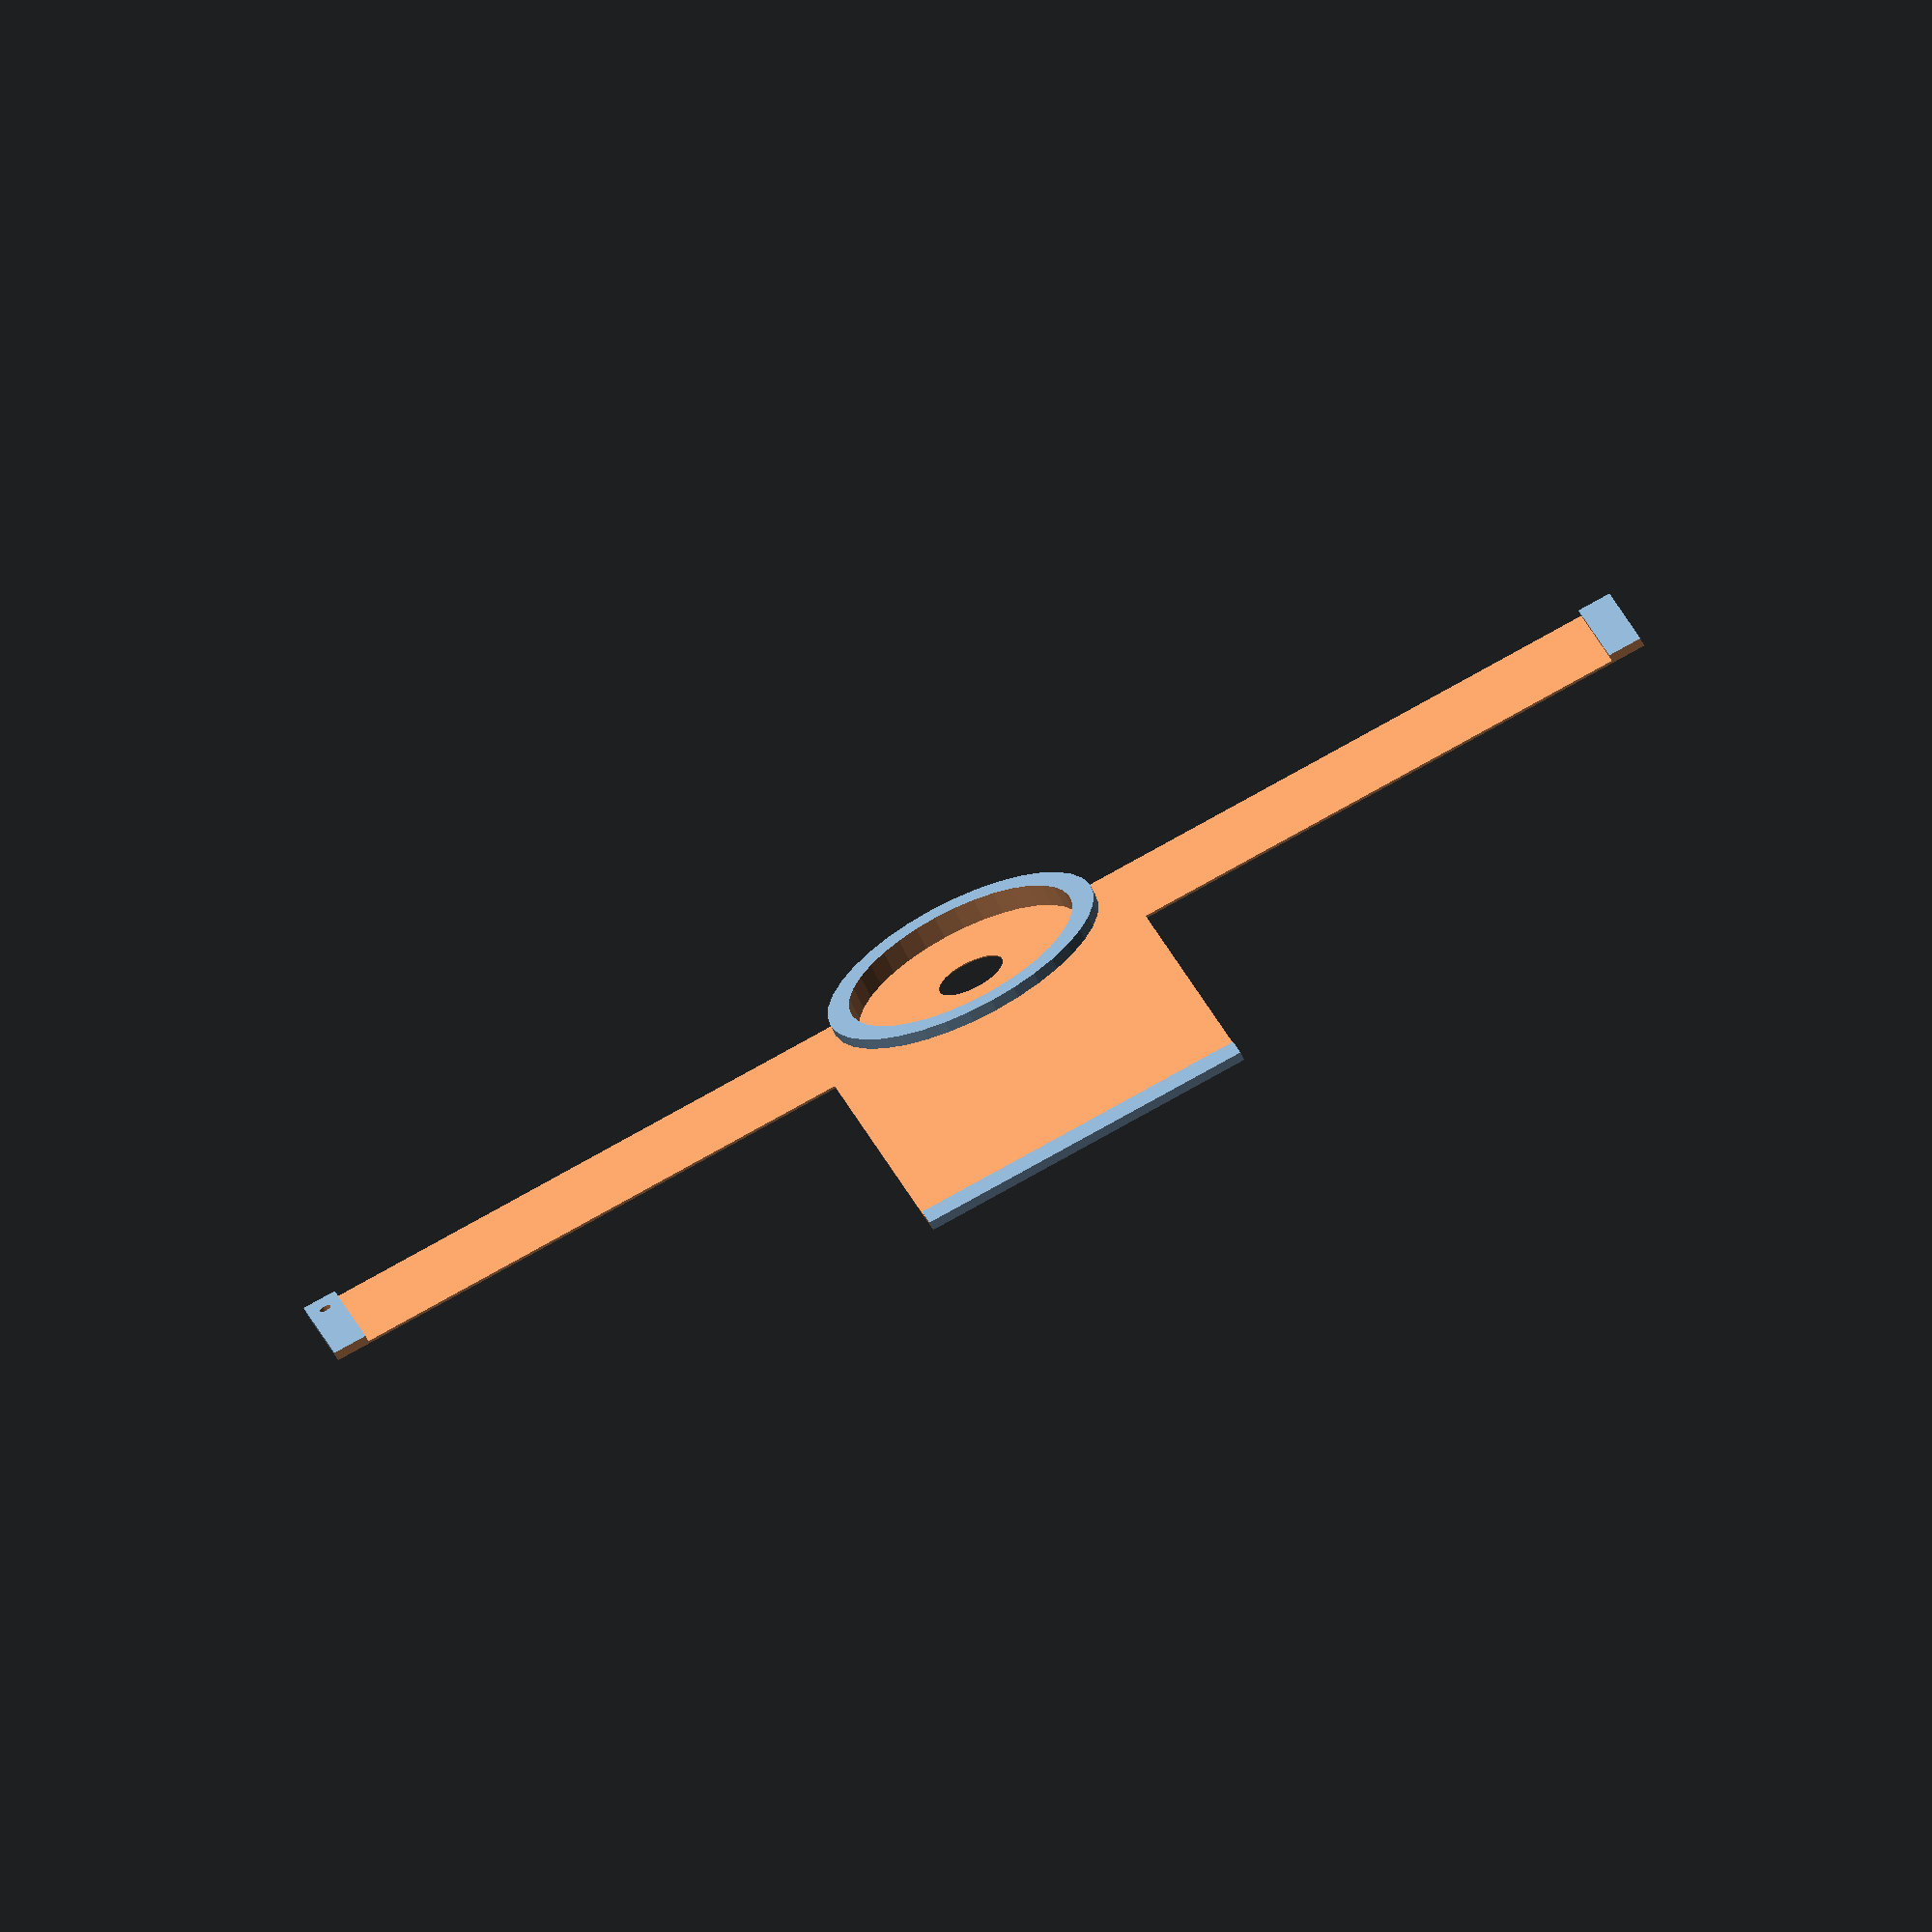
<openscad>
    // These are the outside dimensions of the tablet
    coef = 10;
    
    width=18.6*coef;
    height=24*coef;
    thickness=1.1;
    
    
    difference() {
    
    union() {
    
    difference() {
    
    translate([-(height+1.2*coef)/2+.15*coef,-(width+1.2*coef)/2+.3*coef,0]) {
        
    // cube général, extrude pour avoir les crochets au bout des bras
    difference() {
        translate([-.15*coef,-.3*coef,0]) cube([height+1.2*coef,width+1.2*coef,thickness+0.4]);
        translate([0.45*coef,0.3*coef,0.4]) cube([height,width,thickness+0.4]);
    }
    }
    union() {
         // on supprime le bras en y+
        translate([0,width/2+1.5*coef,0]) cube([height*2,width,thickness+10],center=true);
        
        translate([-10.5*coef,10.5*coef,.8]) cube([20*coef,20*coef,thickness+.7],center=true);
        translate([10.5*coef,10.5*coef,.8]) cube([20*coef,20*coef,thickness+.7],center=true);
        
        translate([13*coef,-9*coef,.8]) cube([20*coef,14*coef,thickness+.7],center=true);
        translate([-13*coef,-9*coef,.8]) cube([20*coef,14*coef,thickness+.7],center=true);
        
        translate([0,width/2+2.5*coef,.8]) cube([8*coef,4*coef,thickness+.7],center=true);
        
        //translate([-10.5*coef,-10.5*coef,.8]) cube([20*coef,20*coef,thickness+.7],center=true);
        //translate([height/4-1.5*coef,-11*coef,.8]) cube([height/2-4*coef,20*coef,thickness+.7],center=true);
        //translate([height/4-1.5*coef,11*coef,.8]) cube([height/2-4*coef,20*coef,thickness+.7],center=true);
        
       

        //translate([9*coef,-13*coef,.8]) cube([14*coef,20*coef,thickness+.7],center=true);
        //translate([9*coef,13*coef,.8]) cube([14*coef,20*coef,thickness+.7],center=true);
        //translate([height/2+2.5*coef,0,.8]) cube([8*coef,4*coef,thickness+.7],center=true);
        //translate([0,-width/2-.3*coef,1.1]) cylinder(h=1*coef,r=0.1*coef,$fn=18,center=true);
        //translate([0,width/2+.3*coef,1.1]) cylinder(h=1*coef,r=0.1*coef,$fn=18,center=true);
        
        // double bras
        /*translate([9*coef,-13*coef,.8]) cube([14*coef,20*coef,thickness+.7],center=true);
        translate([9*coef,13*coef,.8]) cube([14*coef,20*coef,thickness+.7],center=true);
        translate([height/2+2.5*coef,0,.8]) cube([8*coef,4*coef,thickness+.7],center=true);
        translate([0,-width/2-.3*coef,1.1]) cylinder(h=1*coef,r=0.1*coef,$fn=18,center=true);
        translate([0,width/2+.3*coef,1.1]) cylinder(h=1*coef,r=0.1*coef,$fn=18,center=true);*/
       
        translate([height/2+.3*coef,-2.5*coef,1.1]) cylinder(h=1*coef,r=0.1*coef,$fn=18,center=true);
        translate([height/2+.3*coef,2.5*coef,1.1]) cylinder(h=1*coef,r=0.1*coef,$fn=18,center=true);
        translate([-height/2-.3*coef,0,1.1]) cylinder(h=1*coef,r=0.1*coef,$fn=18,center=true);
    }
    }
    translate([0,0,.21]) cylinder(h=.42*coef,r=2.5*coef,$fn=36,center=true);
    }
    union() {
    translate([0,0,.4]) cylinder(h=.42*coef,r=2.1*coef,$fn=36,center=true);
    translate([0,0,0]) cylinder(h=.8*coef,r=0.6*coef,$fn=36,center=true);
    }
    }

</openscad>
<views>
elev=246.0 azim=166.6 roll=154.3 proj=o view=wireframe
</views>
